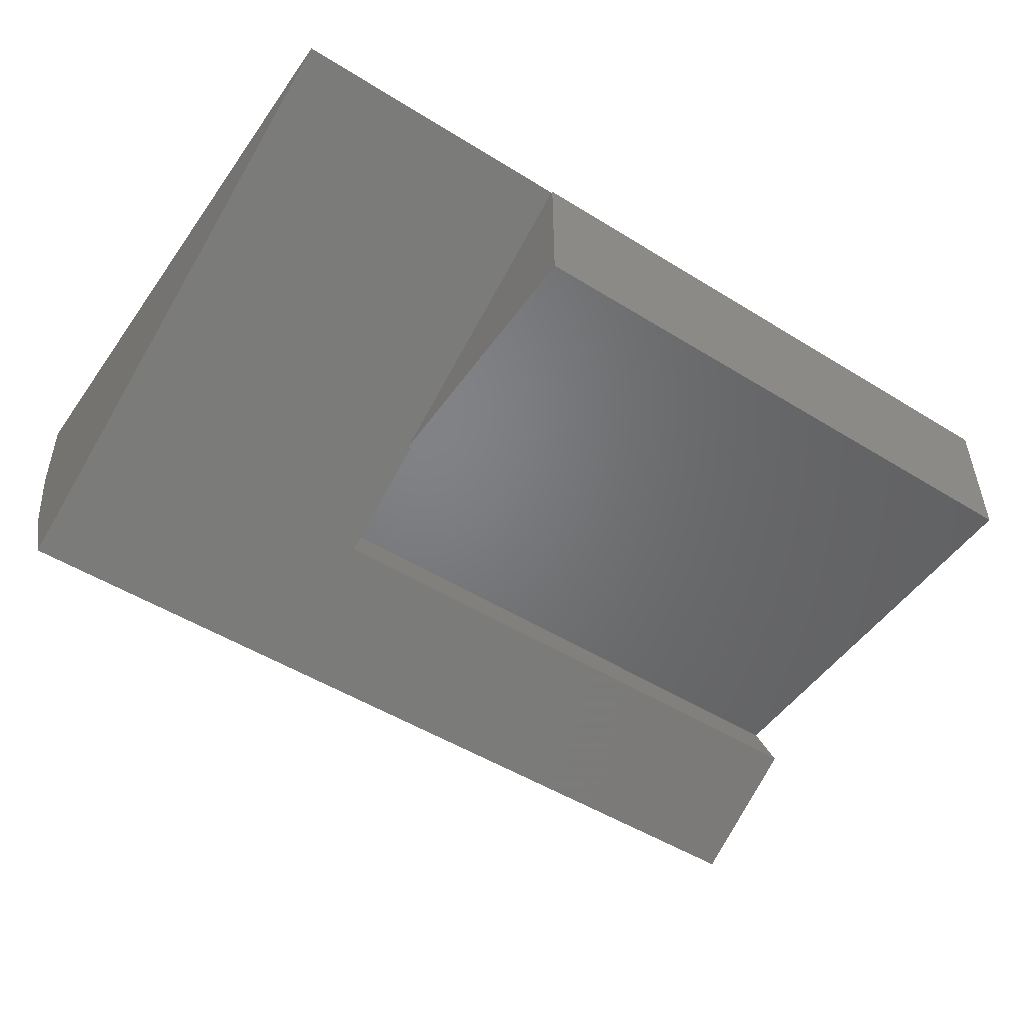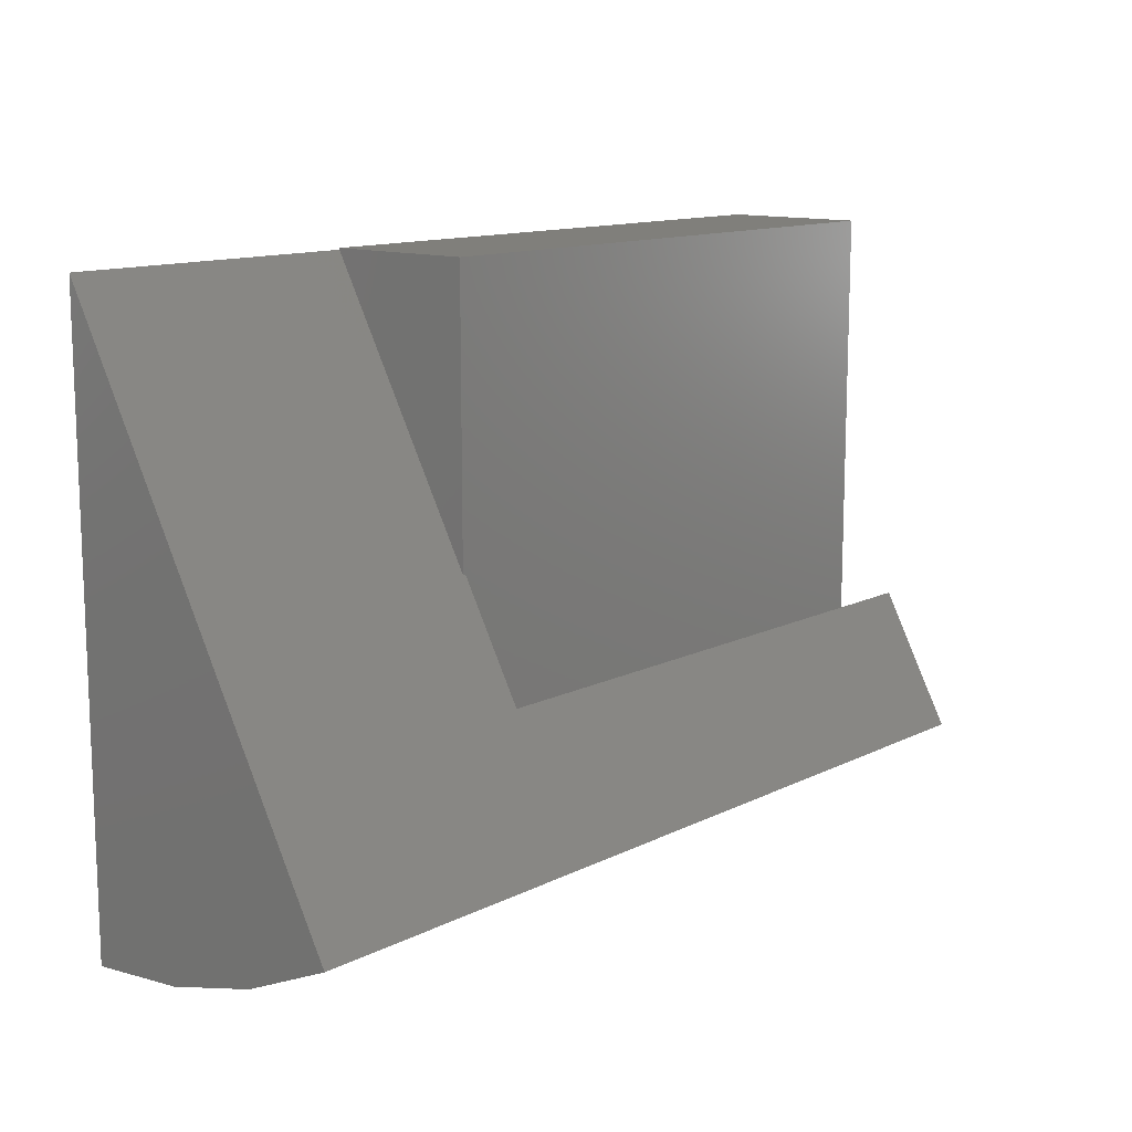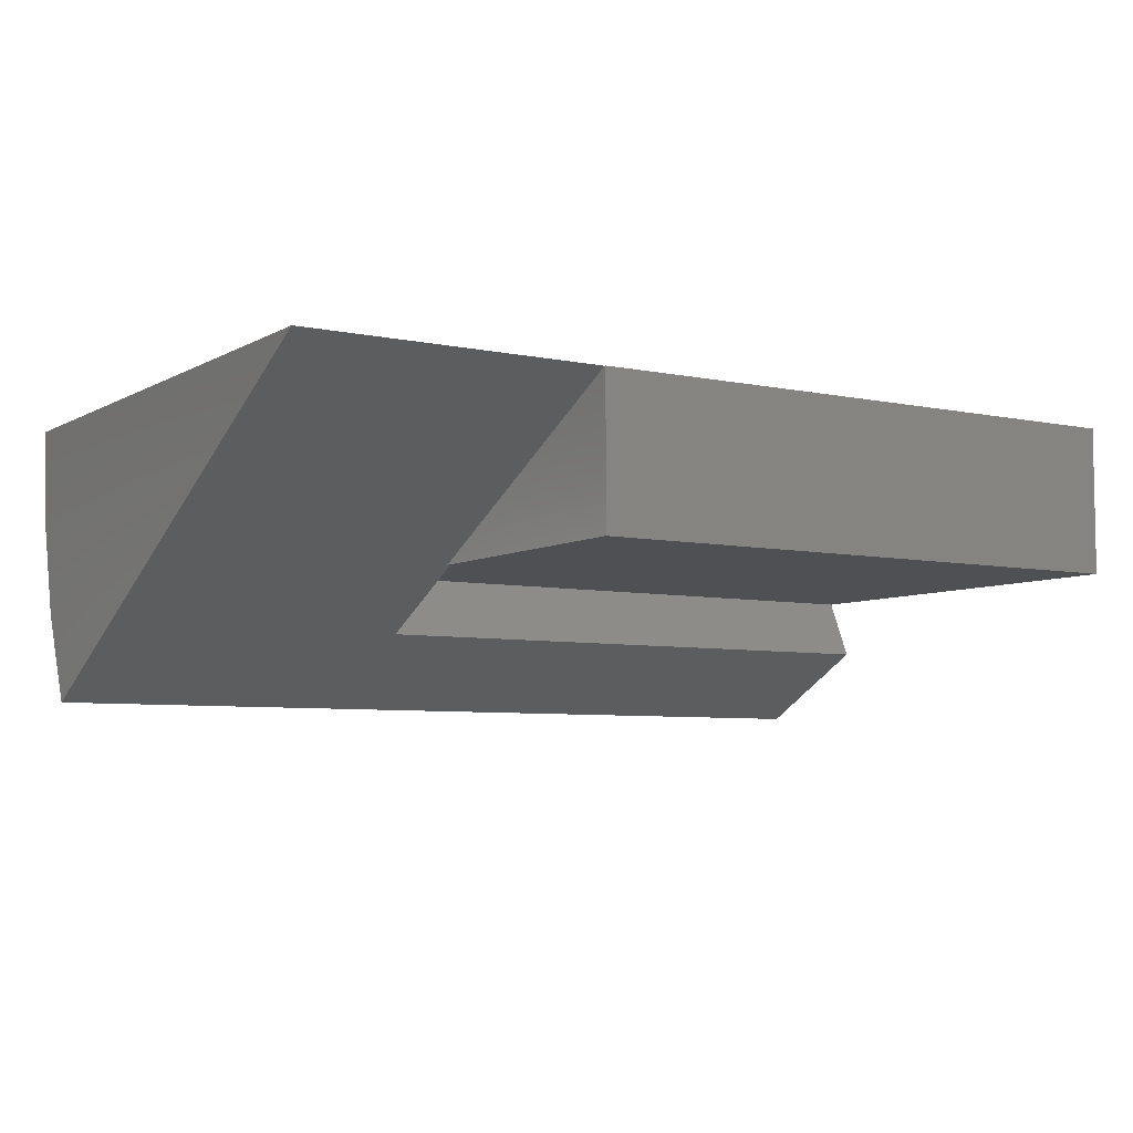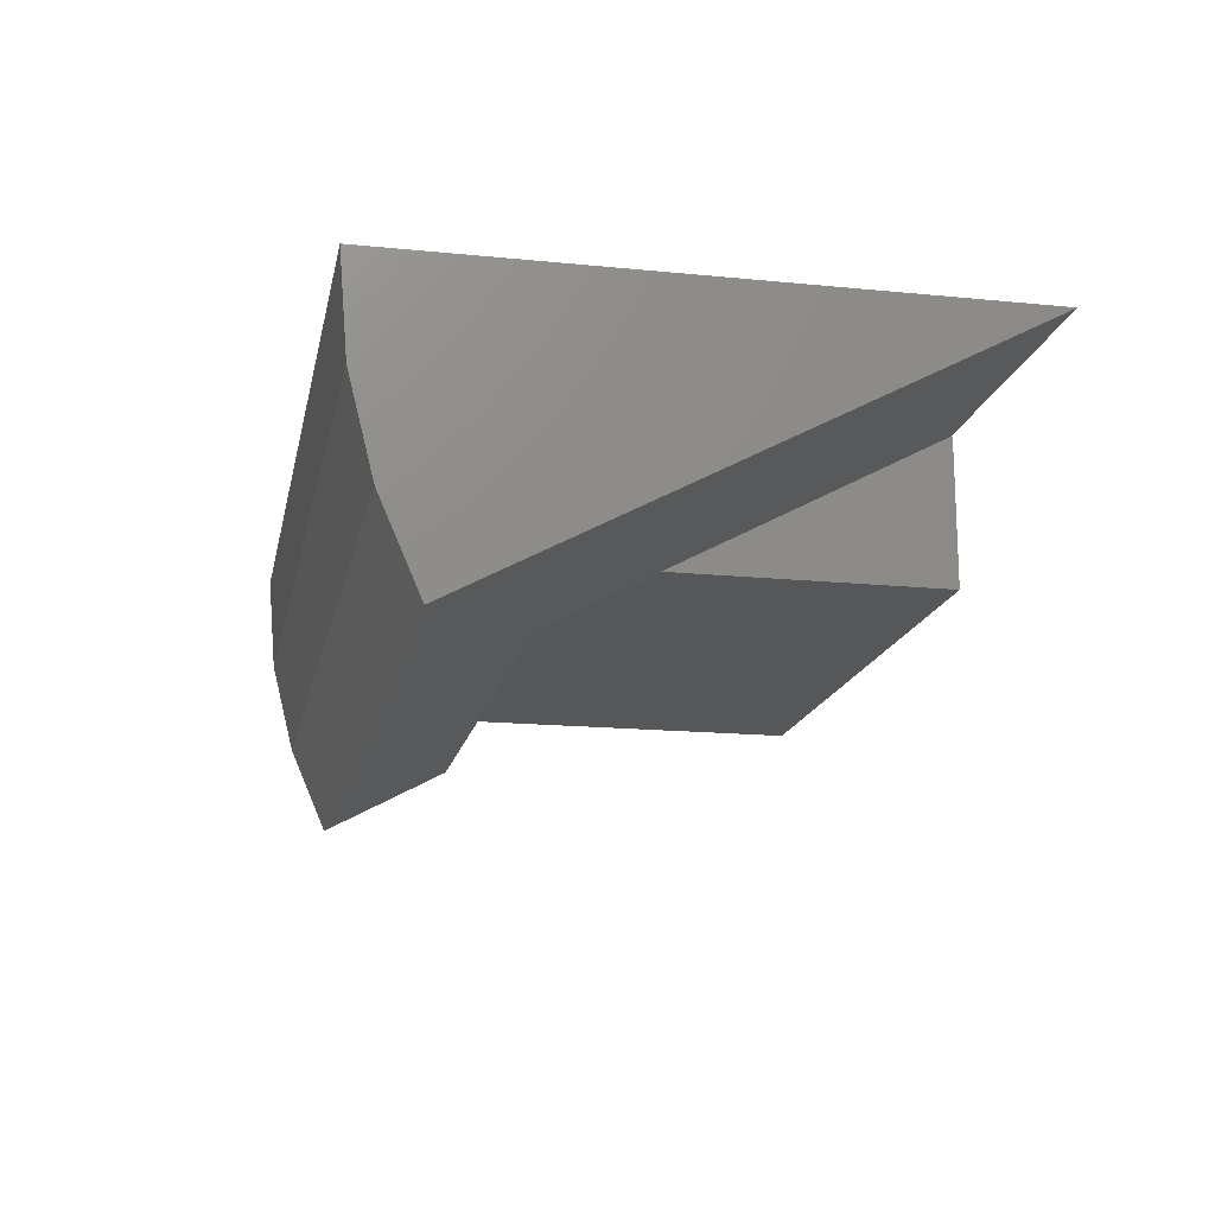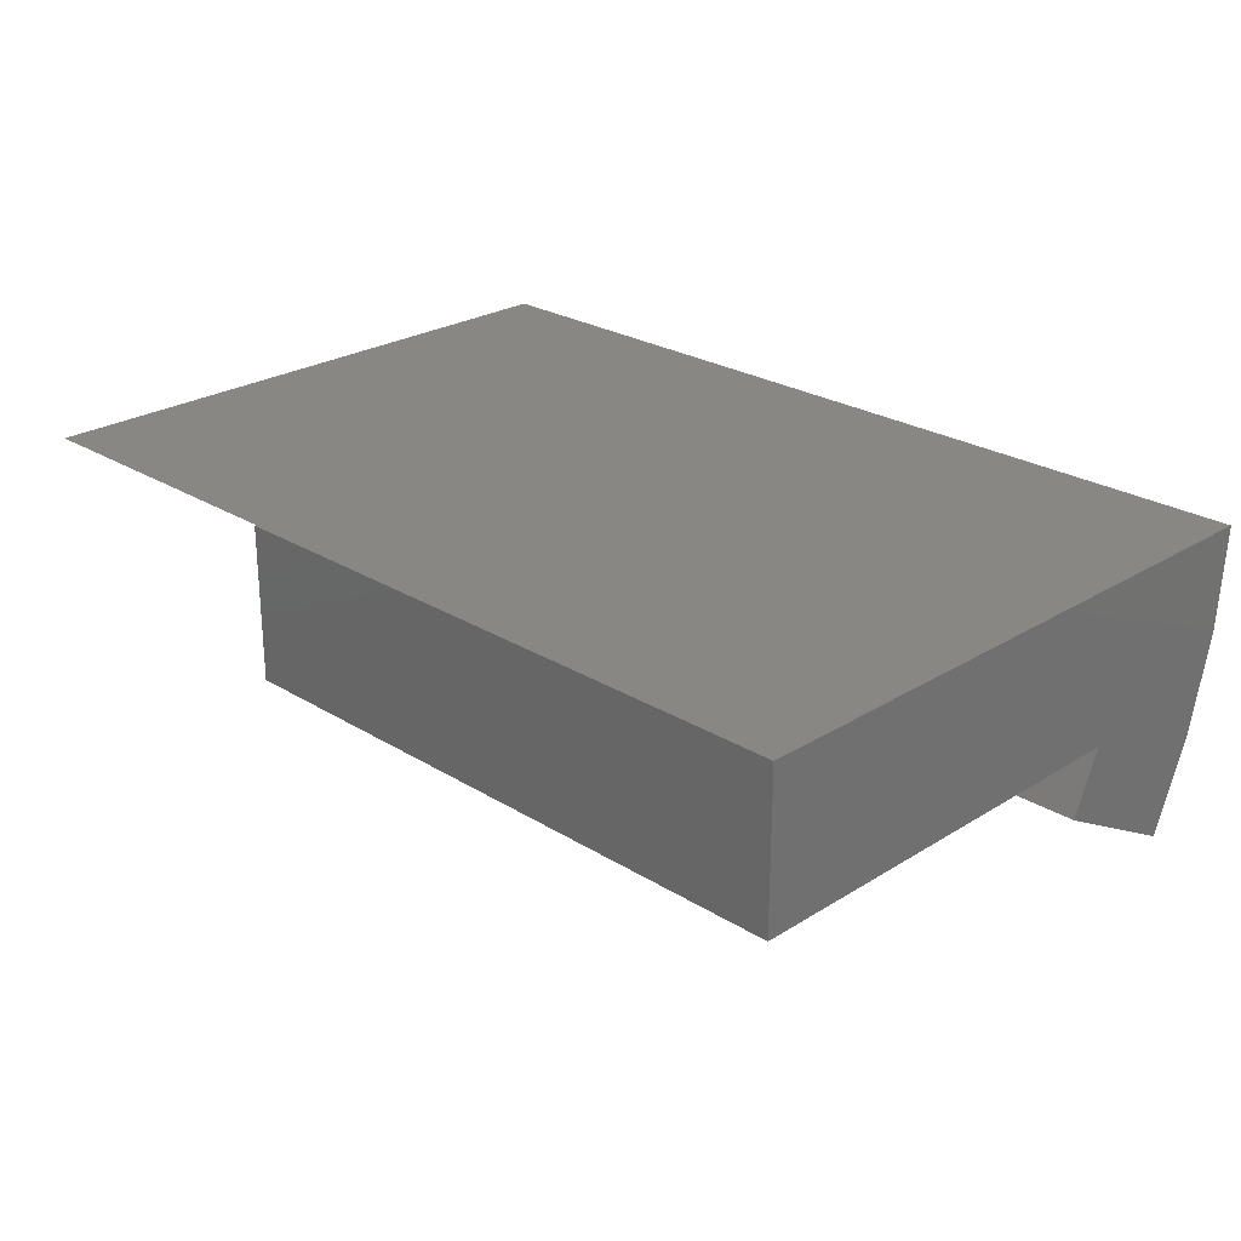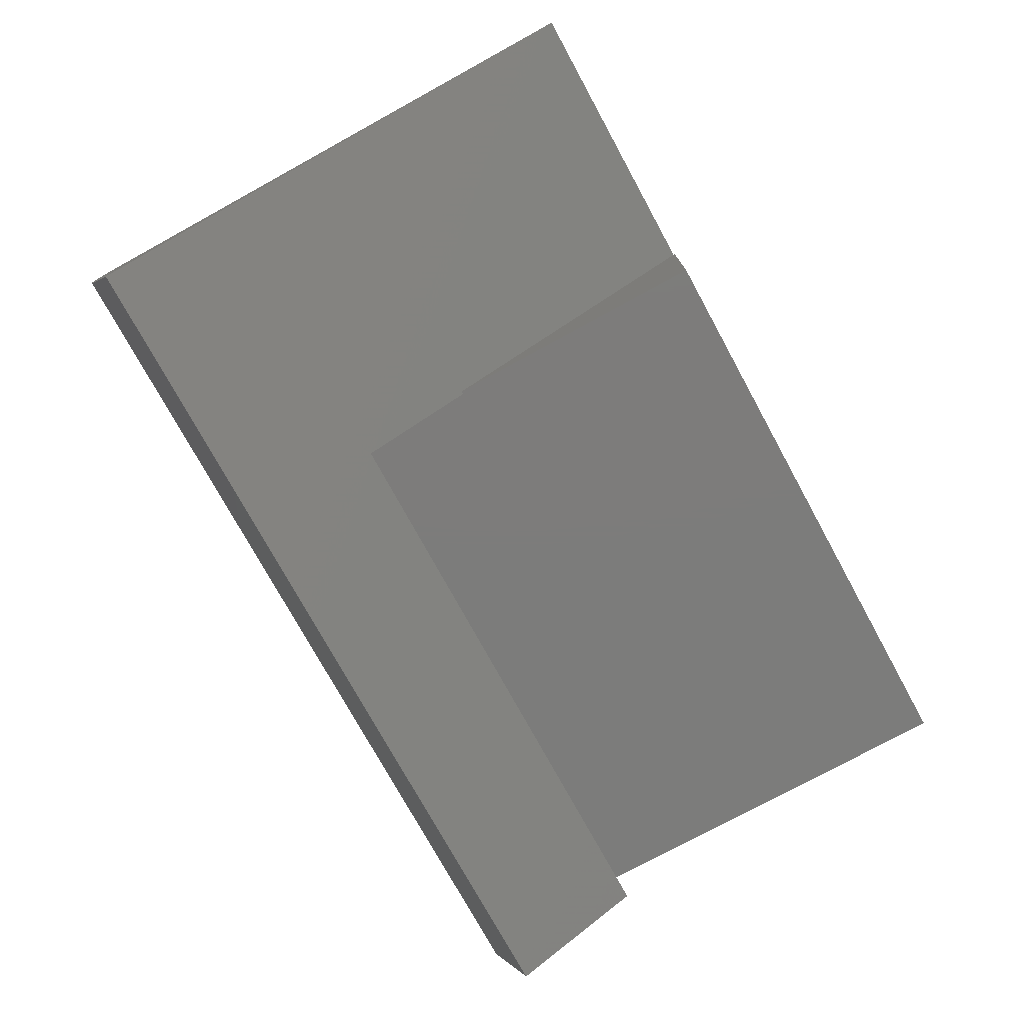
<metadata>
{"format":"stl","ext":"stl","renderer":"f3d","projection":"perspective","resolution":1024,"background":"white","views":[{"elev":-50.7,"azim":-34.1,"up":"+Y"},{"elev":12.5,"azim":-49.1,"up":"+Z"},{"elev":-6.1,"azim":-32.5,"up":"+Y"},{"elev":-16.4,"azim":-101.5,"up":"+Y"},{"elev":25.3,"azim":44.9,"up":"+Y"},{"elev":-75.7,"azim":-61.3,"up":"+Y"}]}
</metadata>
<code>
# stl→obj: 20 verts, 36 faces
v 0.75 -0.2353 0.05918
v 0 -0.2353 0.05918
v 0.75 -0.1605 0.0266
v 0 -0.1605 0.0266
v 0.75 -0.08133 0.006695
v 0 -0.08133 0.006695
v 0.75 0 -4.592e-17
v 0 0 0
v 0.75 -0.125 0.148
v 0.75 0 0.4987
v 0.75 -0.125 0.4987
v 0.75 -0.1755 0.1705
v 0.25 0 0.4974
v 0.25 0 0.4987
v 3.046e-17 0 0.4974
v 0.25 -0.125 0.4987
v 0.25 -0.125 0.2646
v 0.2526 -0.125 0.2646
v 0.2526 -0.125 0.148
v 0.2526 -0.1755 0.1705
f 1 2 3
f 3 2 4
f 3 4 5
f 5 4 6
f 5 6 7
f 7 6 8
f 9 3 5
f 9 5 7
f 9 7 10
f 9 10 11
f 3 9 1
f 1 9 12
f 13 14 10
f 10 7 13
f 13 7 8
f 13 8 15
f 11 10 16
f 16 10 14
f 16 14 17
f 17 14 13
f 11 16 17
f 11 17 18
f 11 18 19
f 11 19 9
f 19 20 9
f 9 20 12
f 18 20 19
f 2 1 12
f 2 12 20
f 2 20 18
f 2 18 17
f 2 17 13
f 2 13 15
f 15 8 6
f 15 6 4
f 15 4 2

</code>
